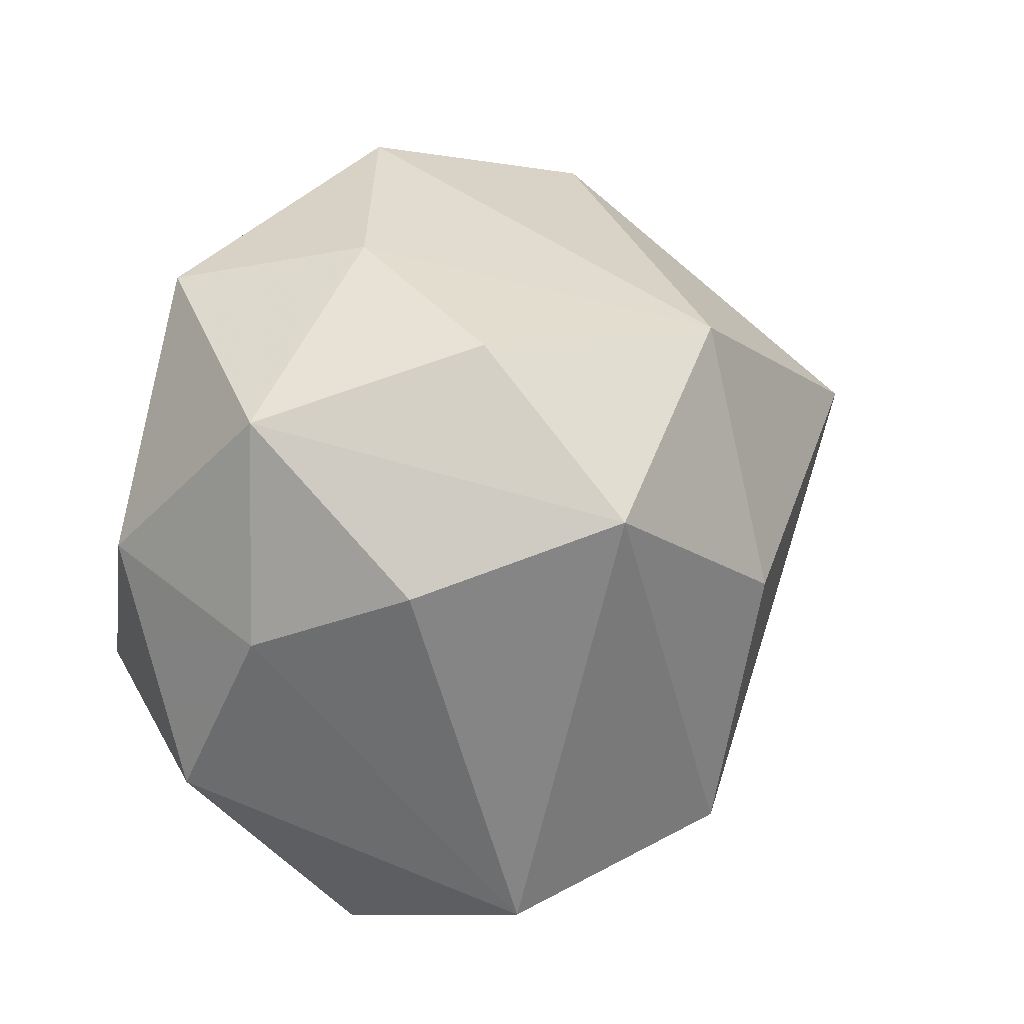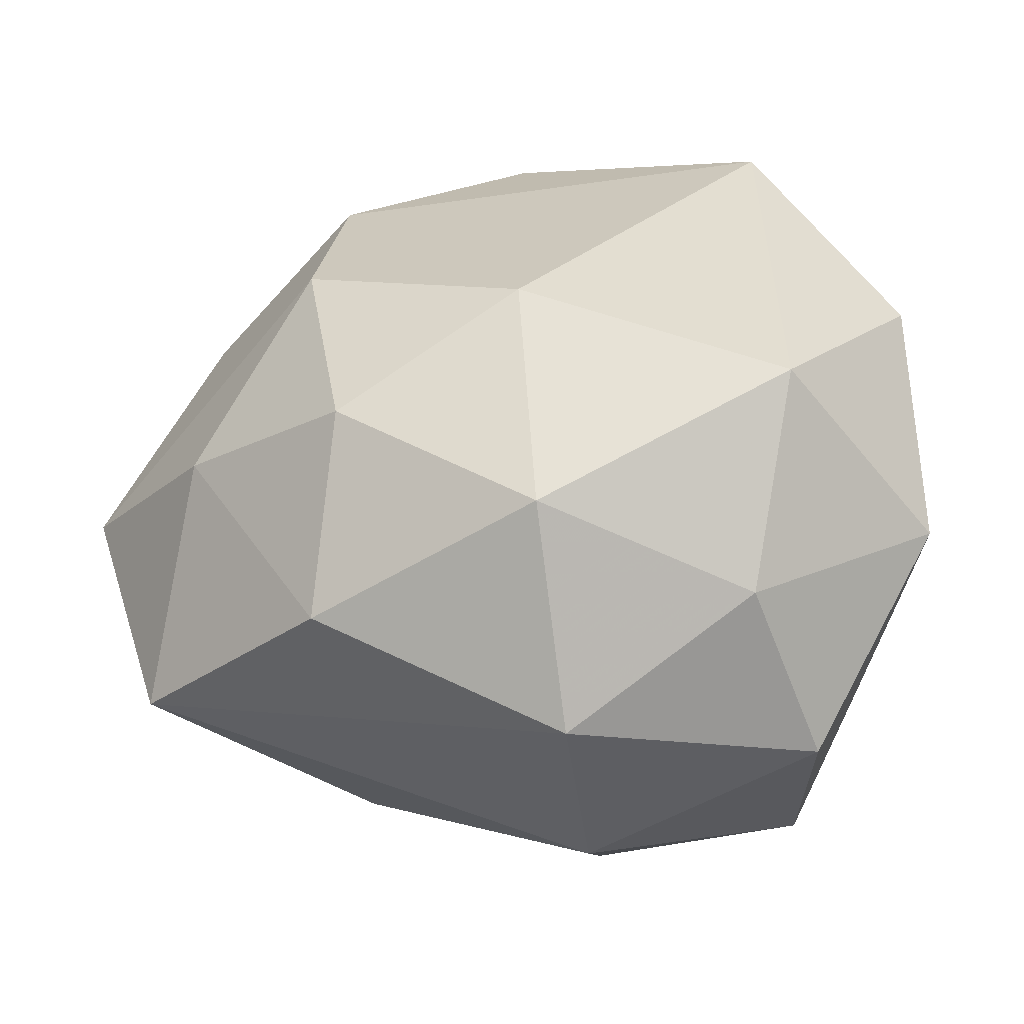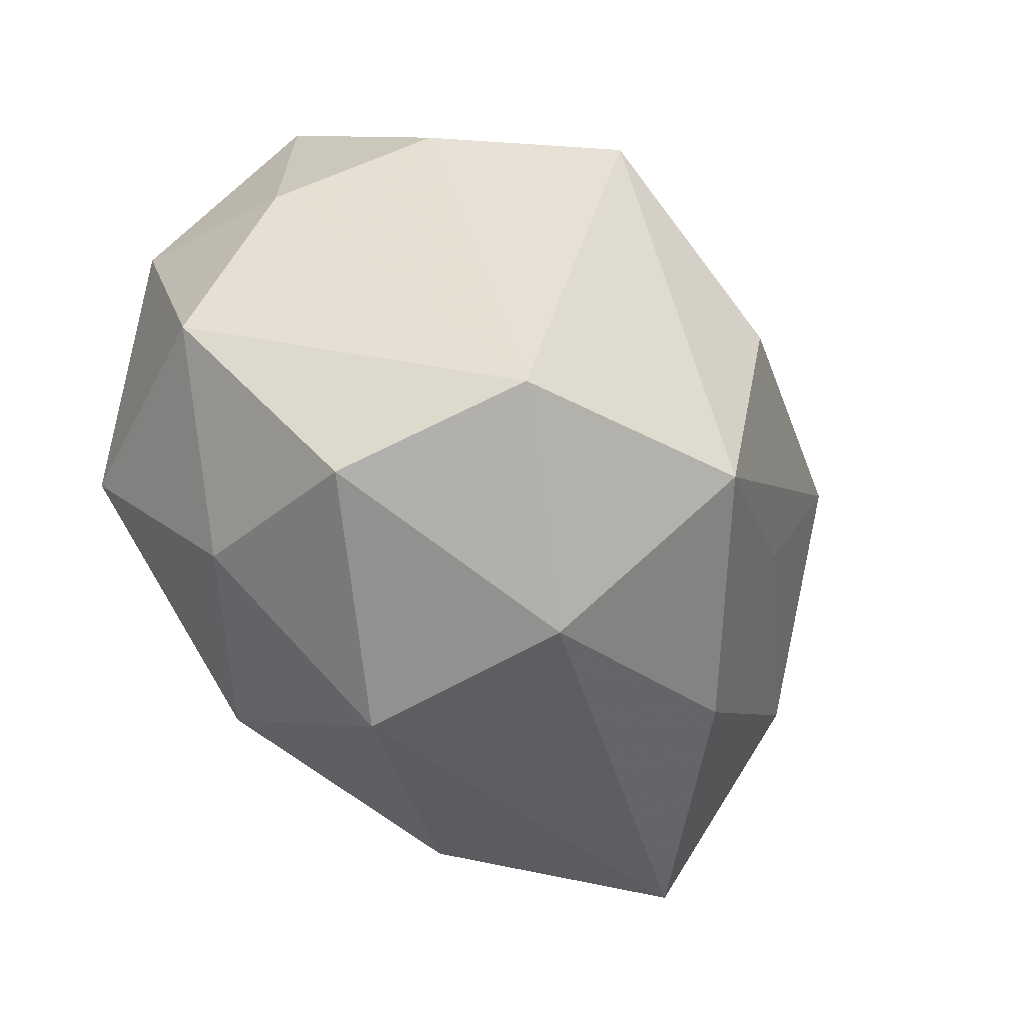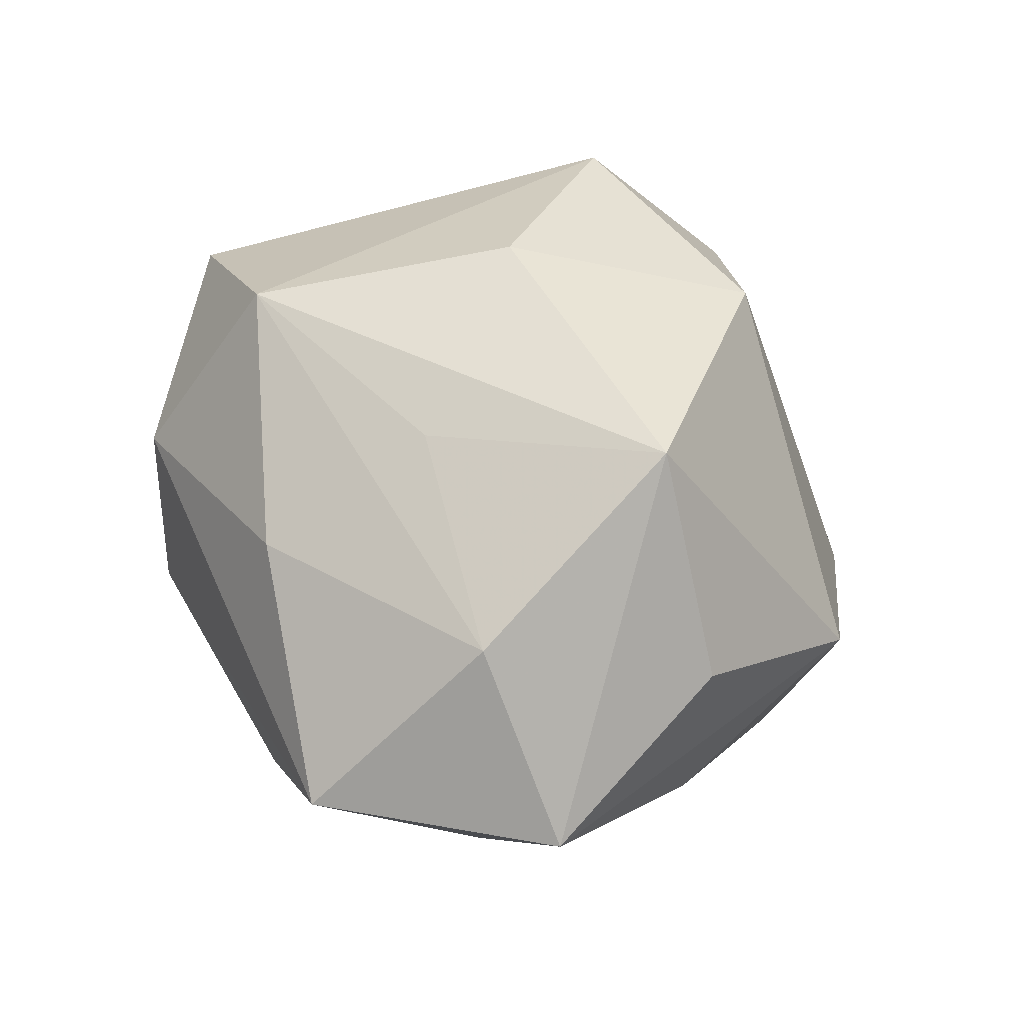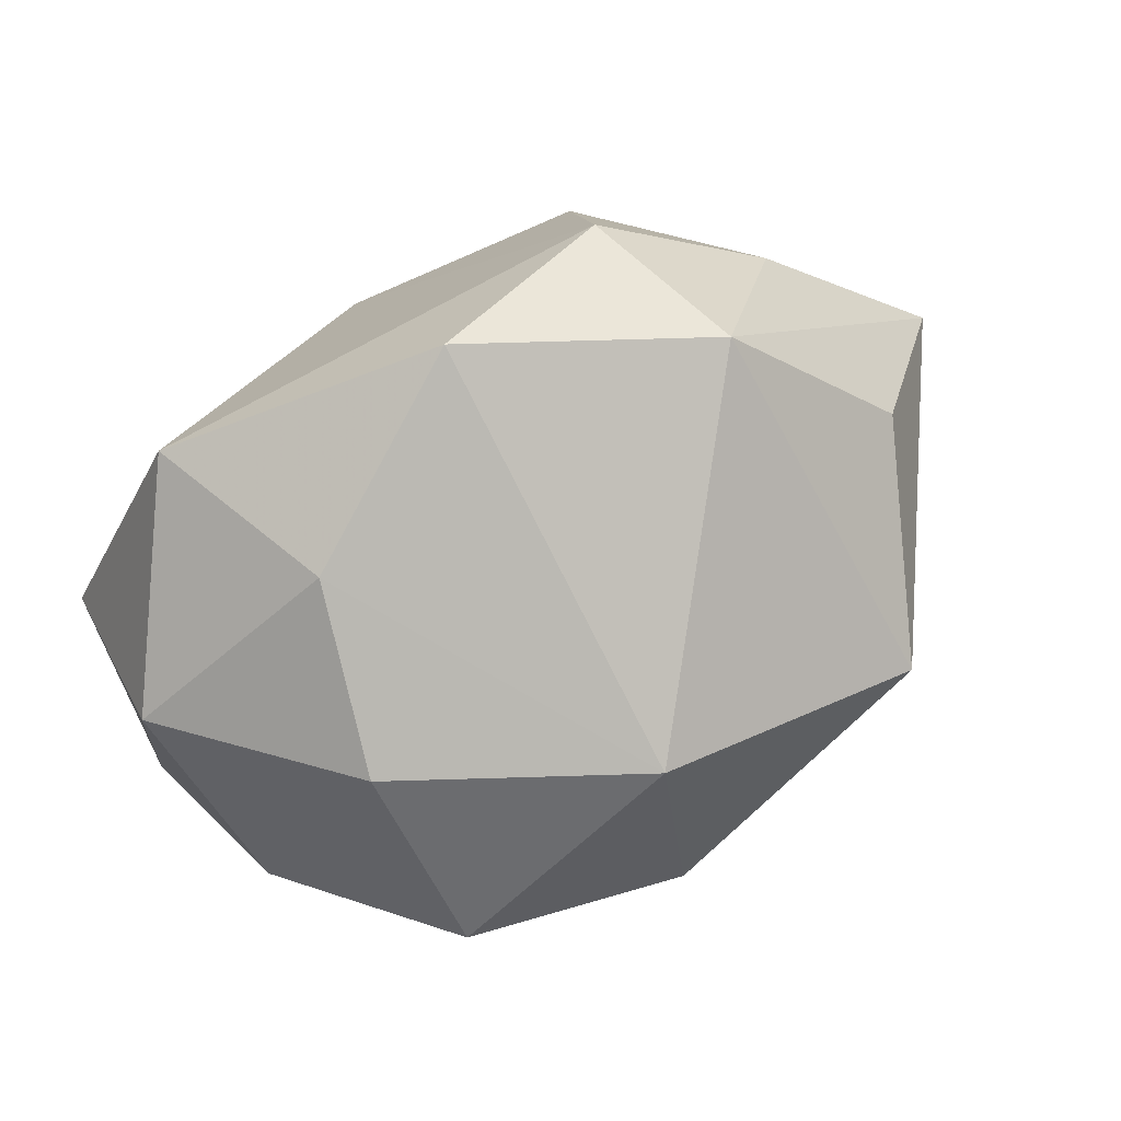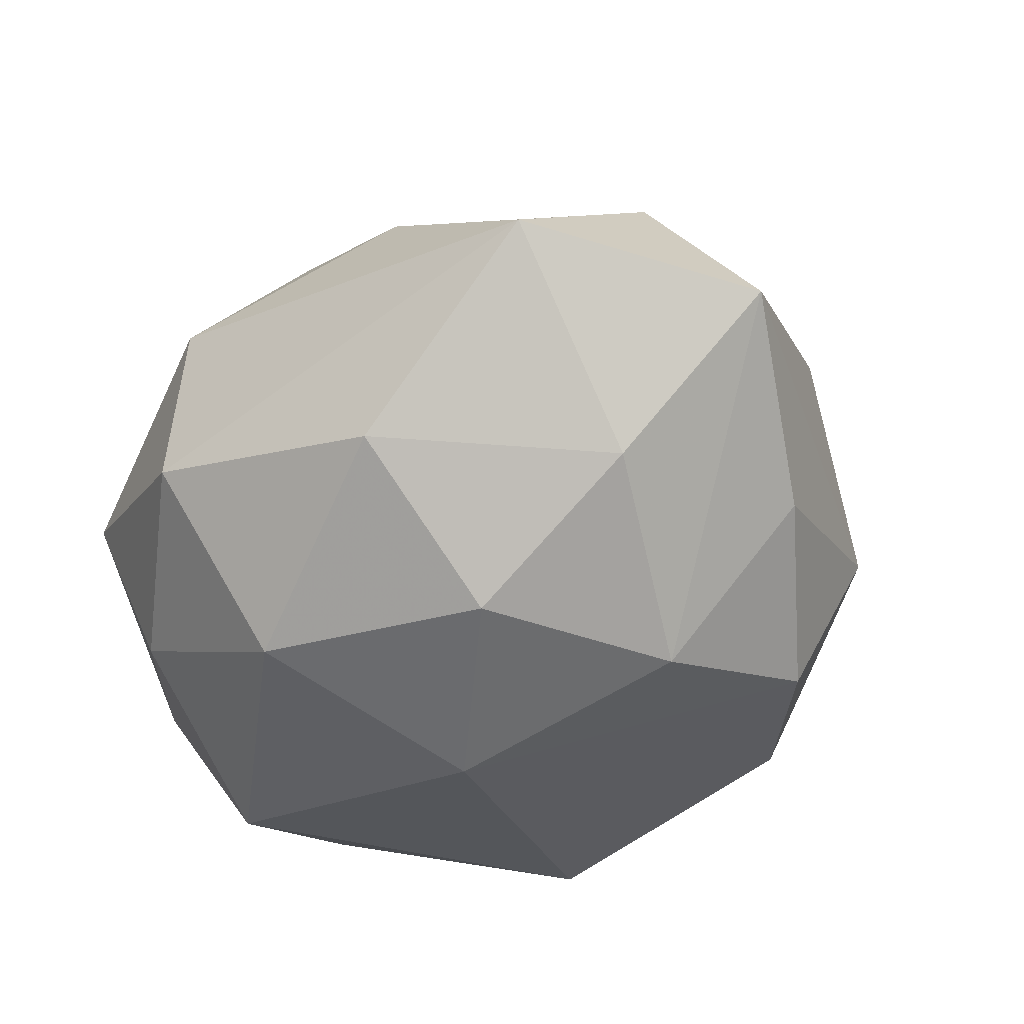
<metadata>
{"format":"obj","ext":"obj","renderer":"f3d","projection":"perspective","resolution":1024,"background":"white","views":[{"elev":19.6,"azim":-54.3,"up":"+Y"},{"elev":-41.8,"azim":-169.2,"up":"+Y"},{"elev":-58.9,"azim":-55.7,"up":"+Y"},{"elev":39.7,"azim":82.8,"up":"+Z"},{"elev":78.7,"azim":-25.9,"up":"+Y"},{"elev":-46.2,"azim":55.1,"up":"+Z"}]}
</metadata>
<code>
v 0.001462 0.00146 0.03835
v -0.0314 -0.01249 -0.03069
v -0.02017 0.03871 -0.00069
v 0.02233 -0.0304 -0.02094
v -0.002025 -0.04188 0.0118
v -0.0246 -0.03345 0.02298
v -0.02415 0.0317 0.01837
v 0.04563 -0.02636 -0.004623
v -0.0291 0.03424 -0.02017
v 0.03154 0.01485 0.03023
v -0.0445 0.0009105 0.002727
v 0.02188 0.01111 -0.03184
v -0.03839 0.007961 0.01926
v -0.003429 -0.04216 -0.0112
v 0.0371 -0.006627 -0.02208
v -0.04417 0.007937 -0.01645
v -0.003091 8.806e-05 -0.03591
v 0.04342 -0.006675 0.01439
v 0.01762 -0.0117 -0.03277
v 0.02407 -0.02909 0.01562
v -0.02483 -0.03111 -0.01716
v 0.0001324 0.04486 -0.01474
v -0.02897 -0.03812 0.00255
v 0.04133 0.01939 0.005592
v 0.002175 0.02959 0.02997
v -0.000126 -0.02796 0.0332
v 0.02629 0.03853 -0.004919
v 0.02041 0.03164 -0.02314
v -0.04396 -0.01824 -0.008175
v 0.05391 0.0005001 -0.00623
v -0.04231 0.02477 0.00177
v 0.03741 0.01784 -0.01585
v 0.02113 -0.0105 0.0271
v -0.003925 -0.02647 -0.03064
v -0.02231 0.01501 0.03498
f 28 17 9
f 14 8 5
f 5 23 14
f 16 9 2
f 2 9 17
f 4 8 14
f 28 9 22
f 6 5 26
f 23 5 6
f 26 35 6
f 6 35 13
f 11 6 13
f 26 5 20
f 20 5 8
f 26 20 18
f 8 30 18
f 18 20 8
f 16 2 29
f 29 11 16
f 23 6 29
f 6 11 29
f 14 23 21
f 23 29 21
f 21 29 2
f 34 2 17
f 34 4 14
f 14 21 34
f 34 21 2
f 12 17 28
f 27 22 25
f 28 22 27
f 1 35 26
f 25 35 1
f 13 35 31
f 31 9 16
f 16 11 31
f 31 11 13
f 15 12 30
f 15 30 8
f 8 4 15
f 4 34 19
f 19 15 4
f 12 15 19
f 19 34 17
f 17 12 19
f 30 27 24
f 28 27 32
f 32 27 30
f 32 12 28
f 30 12 32
f 26 18 33
f 25 1 10
f 10 33 18
f 10 27 25
f 10 24 27
f 10 18 30
f 30 24 10
f 10 1 26
f 26 33 10
f 7 35 25
f 7 31 35
f 9 31 3
f 31 7 3
f 3 22 9
f 25 22 3
f 3 7 25

</code>
